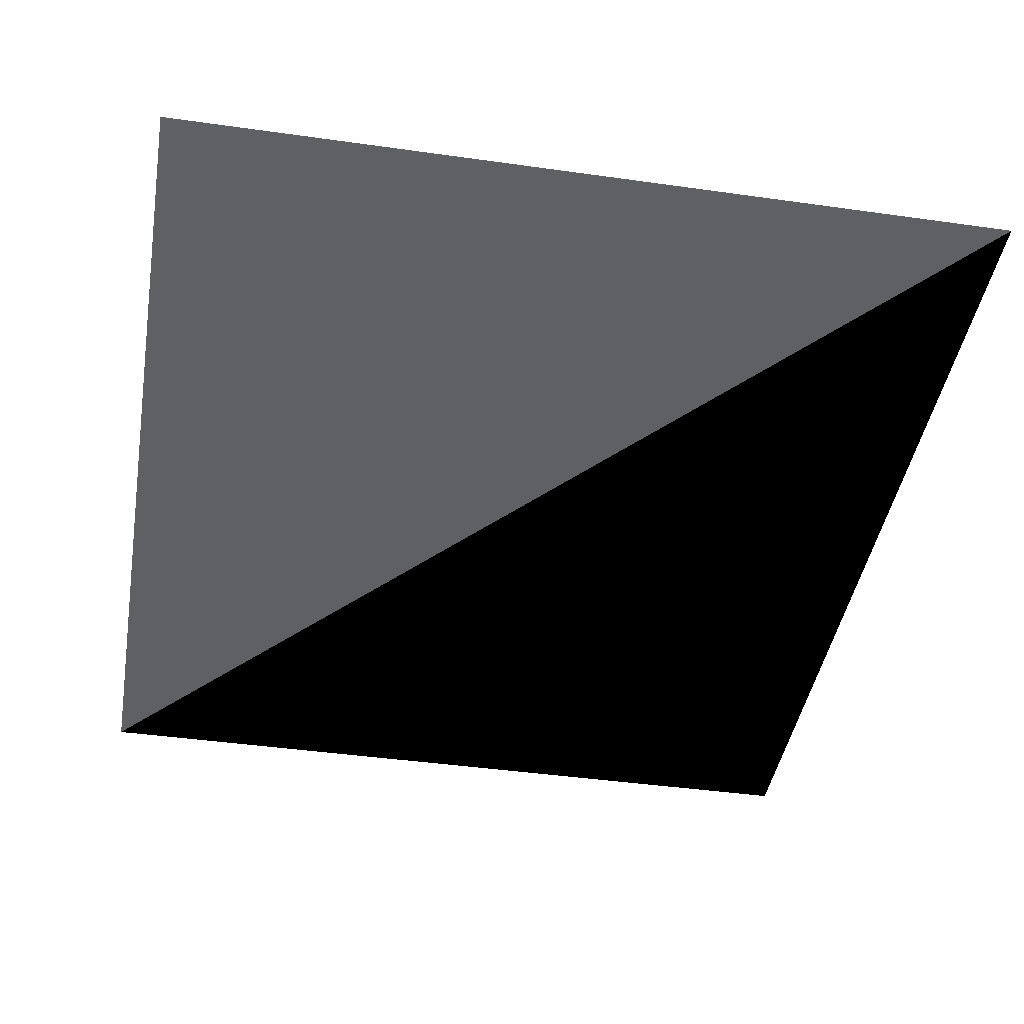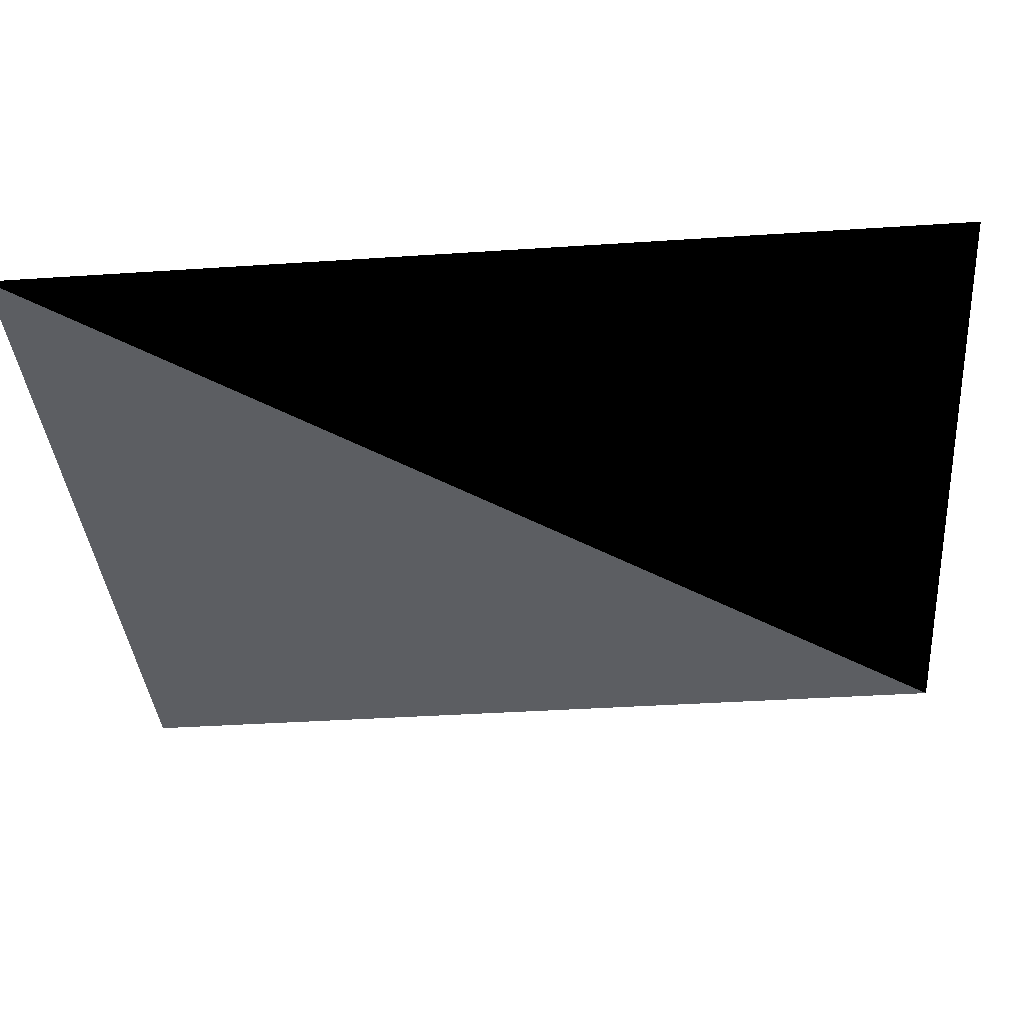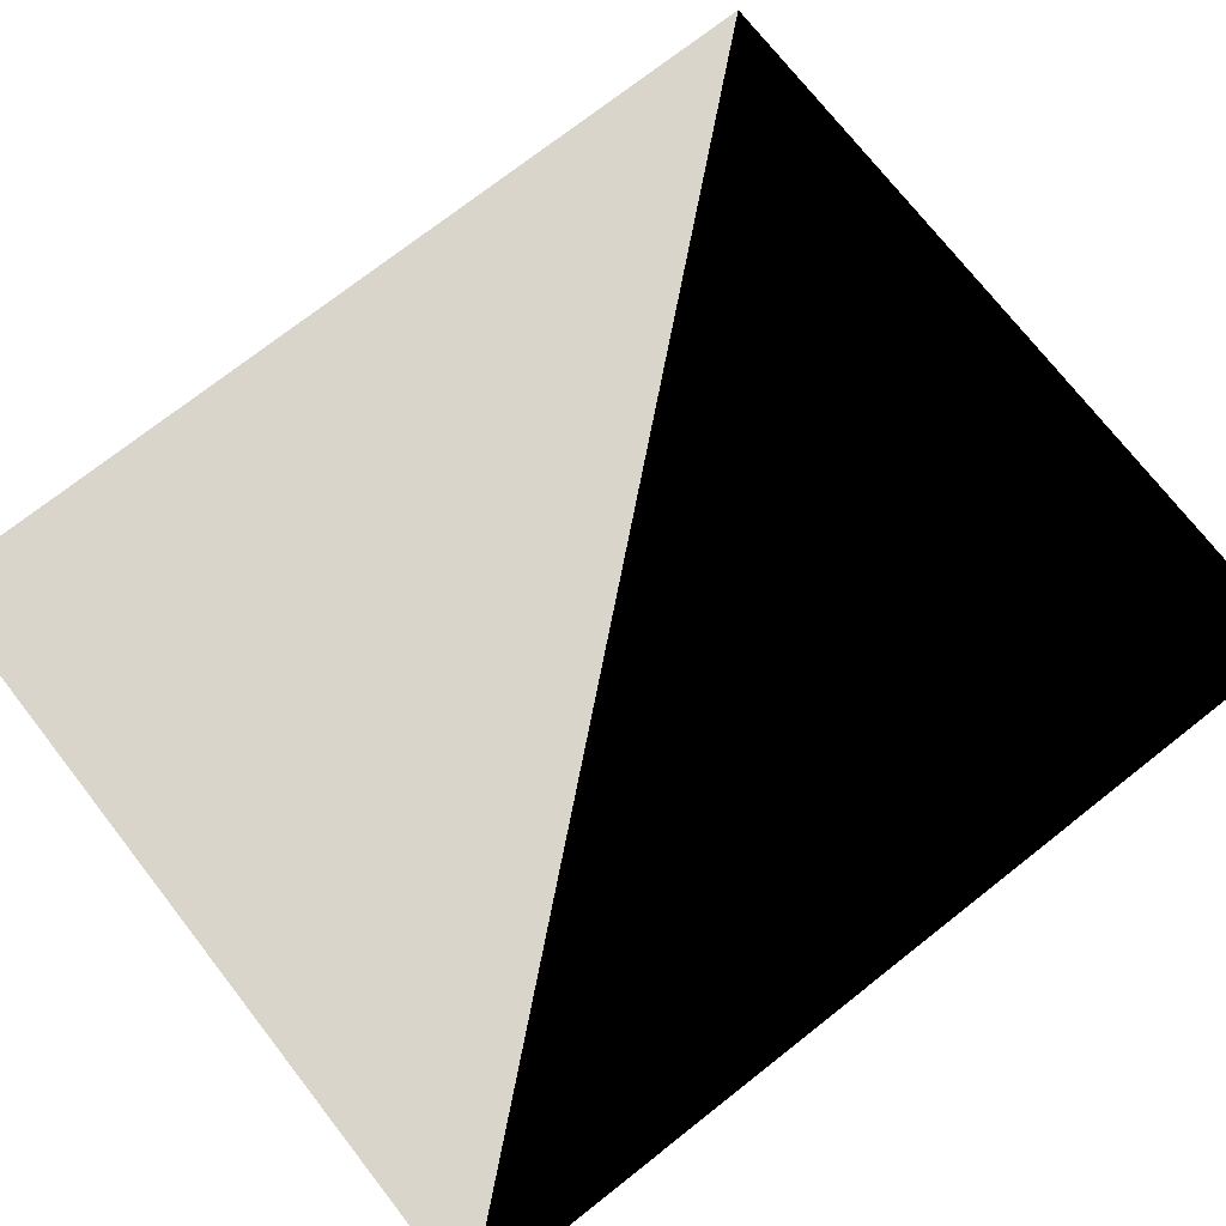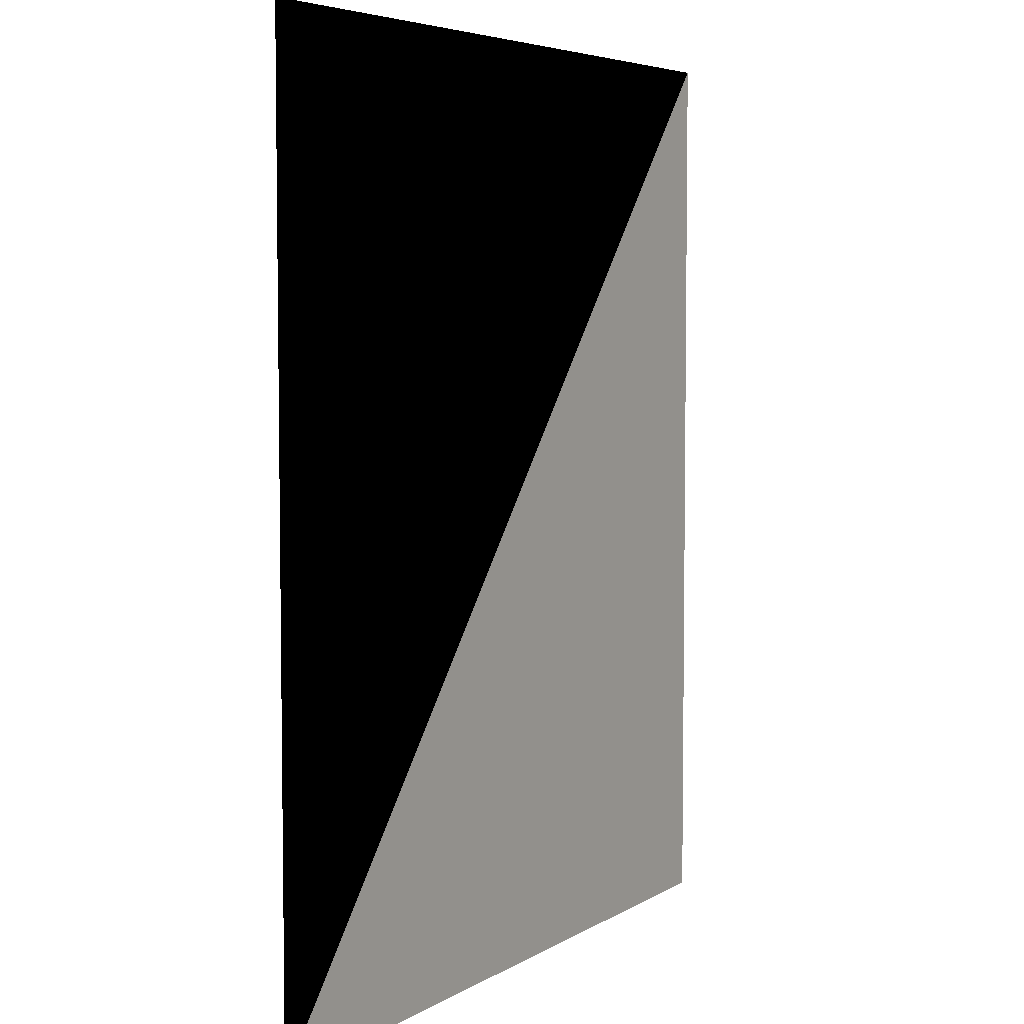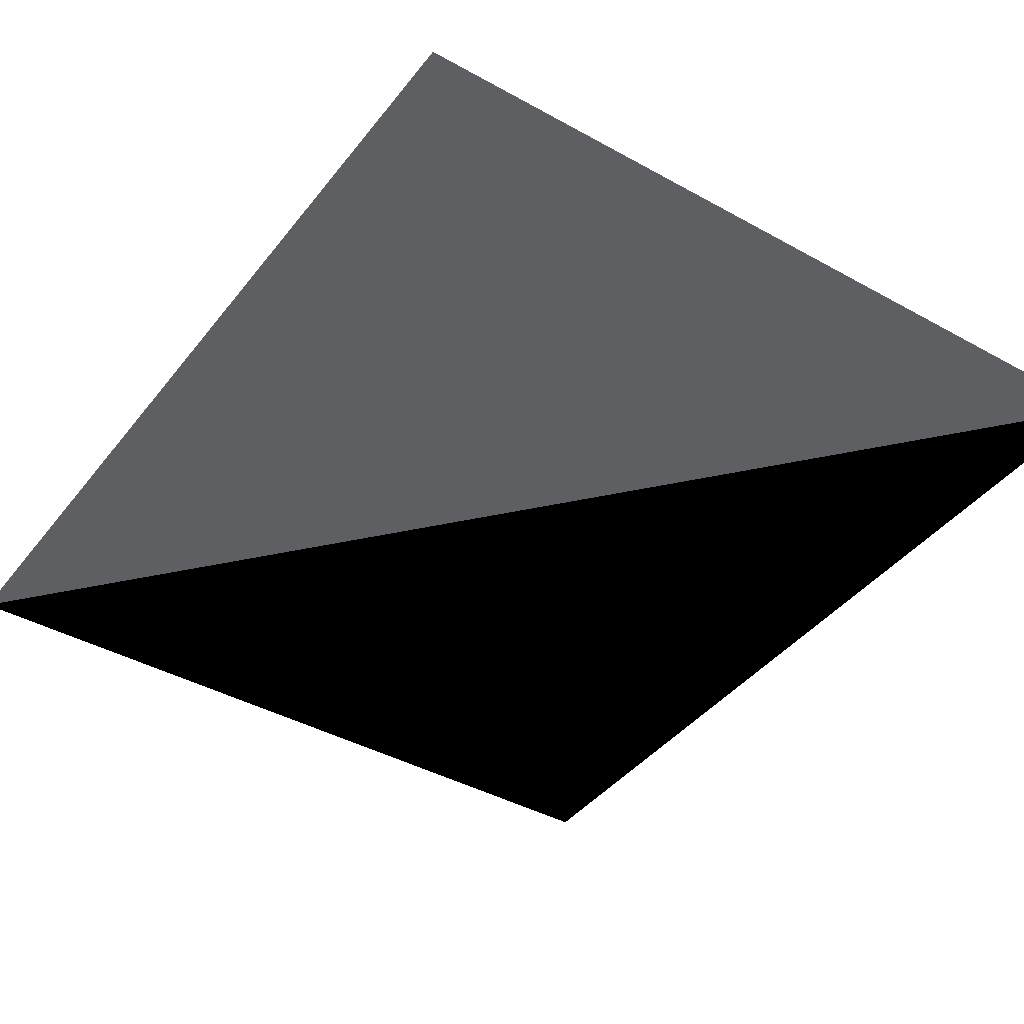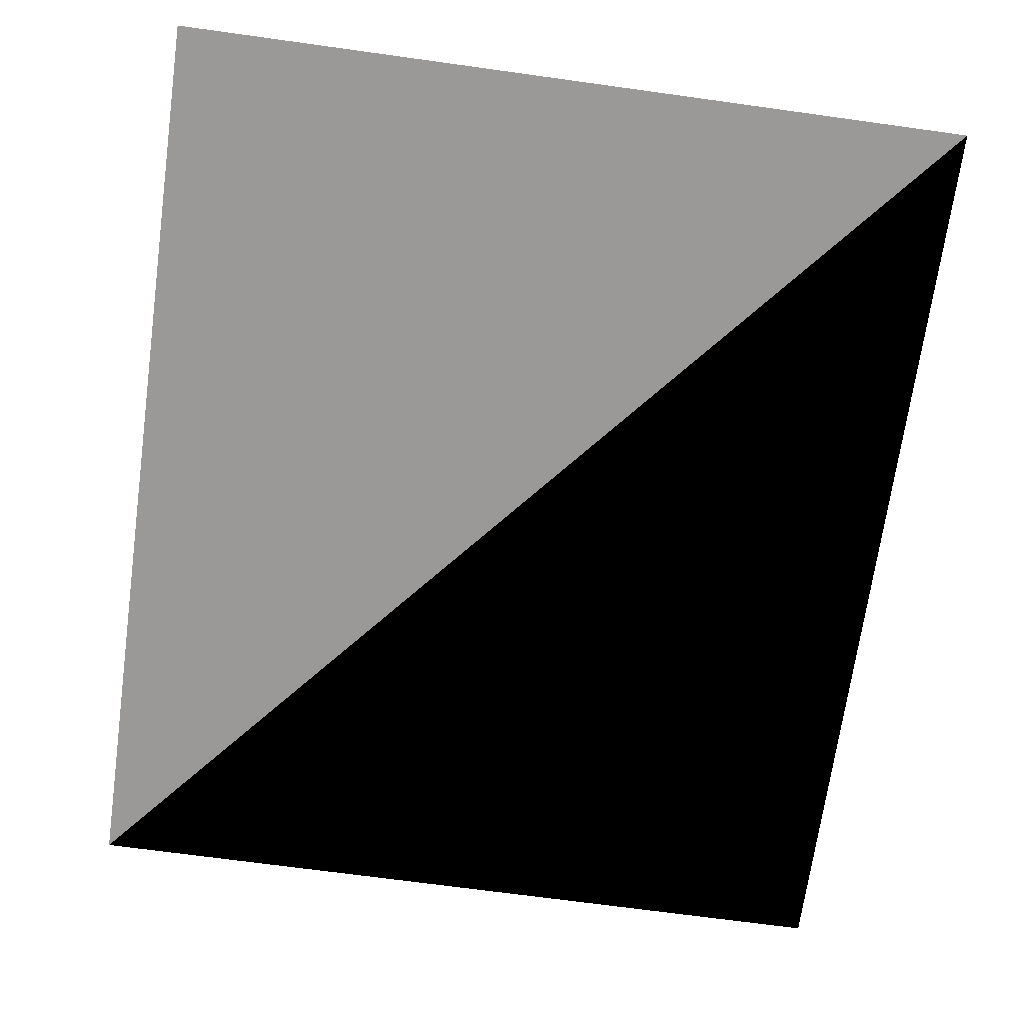
<metadata>
{"format":"obj","ext":"obj","renderer":"f3d","projection":"perspective","resolution":1024,"background":"white","views":[{"elev":-42.5,"azim":-9.6,"up":"+Z"},{"elev":-37.5,"azim":94.9,"up":"+Z"},{"elev":74.2,"azim":51.9,"up":"+Z"},{"elev":5.3,"azim":119.8,"up":"+Y"},{"elev":-40.8,"azim":-34.2,"up":"+Z"},{"elev":-69.1,"azim":-7.9,"up":"+Z"}]}
</metadata>
<code>
v -15 3 0
v -15 5.5 0
v -12.86 3 0
v -12.86 5.5 0
f 3 4 2 1

</code>
